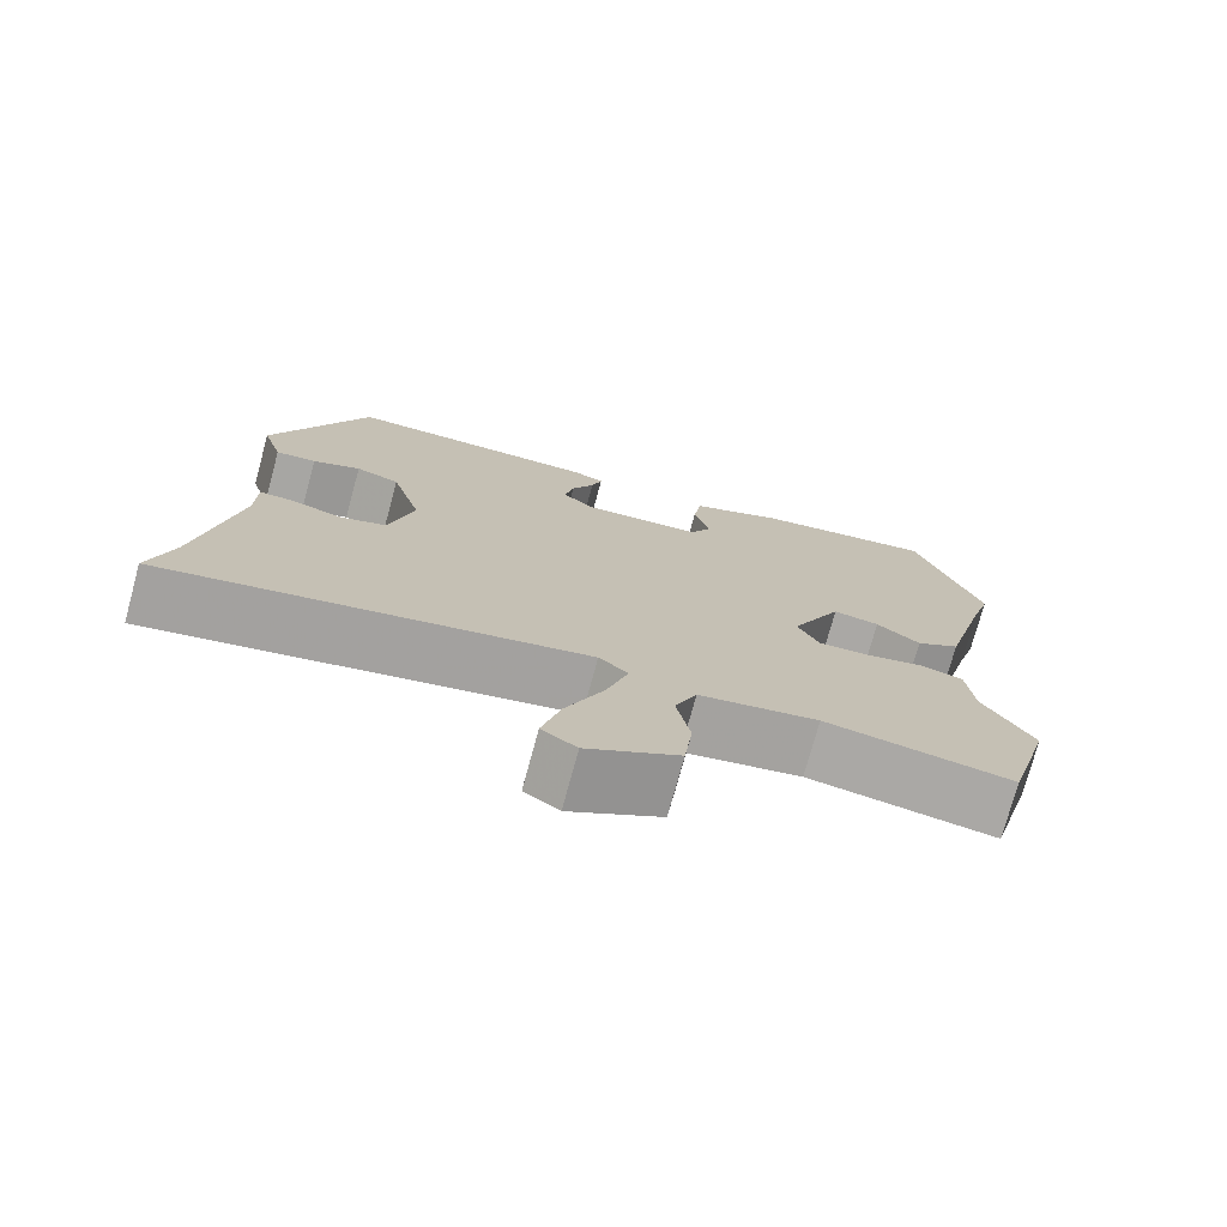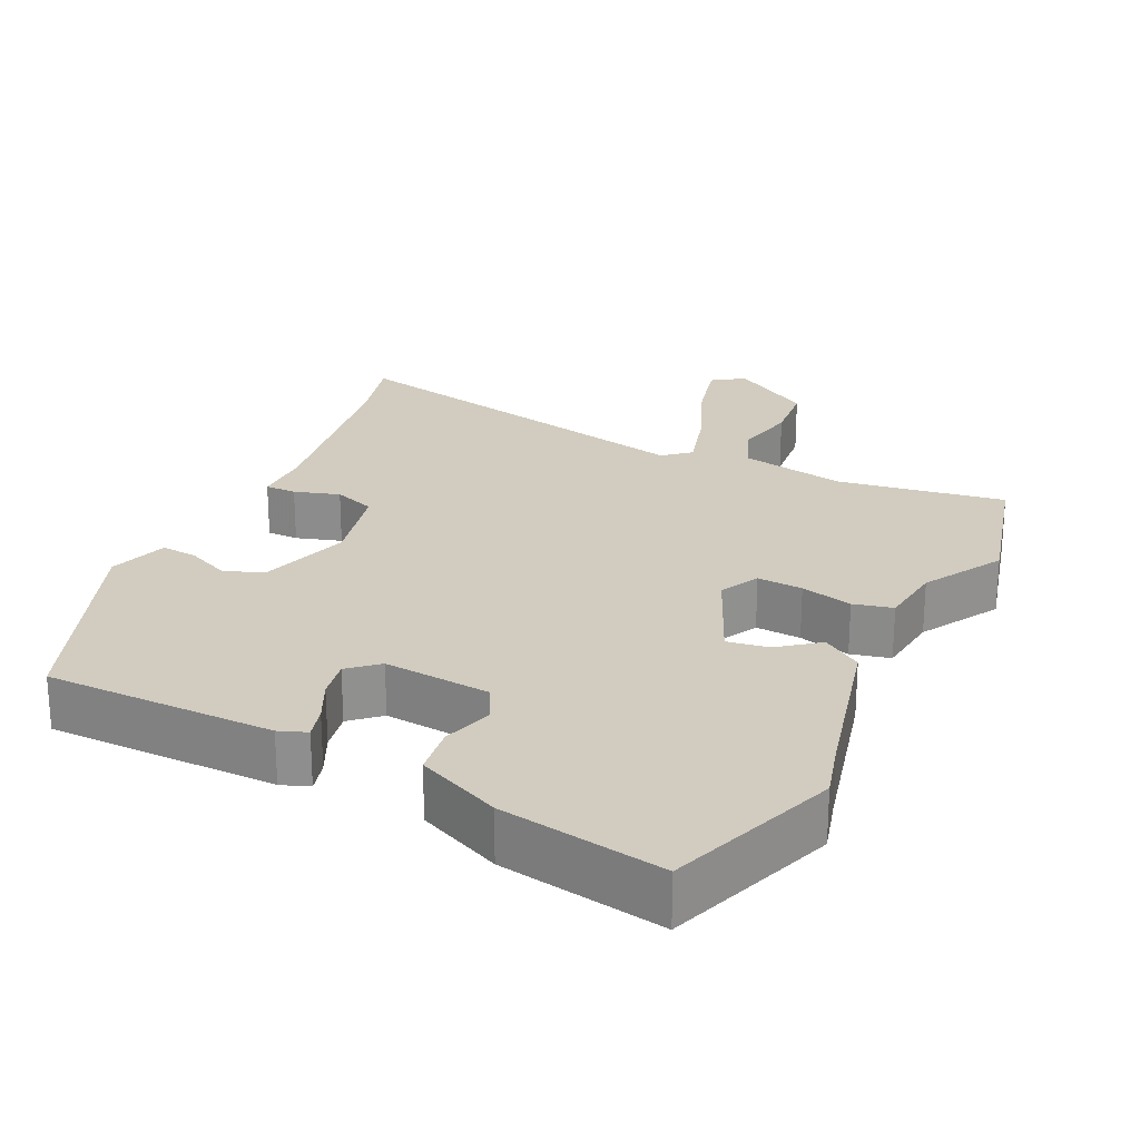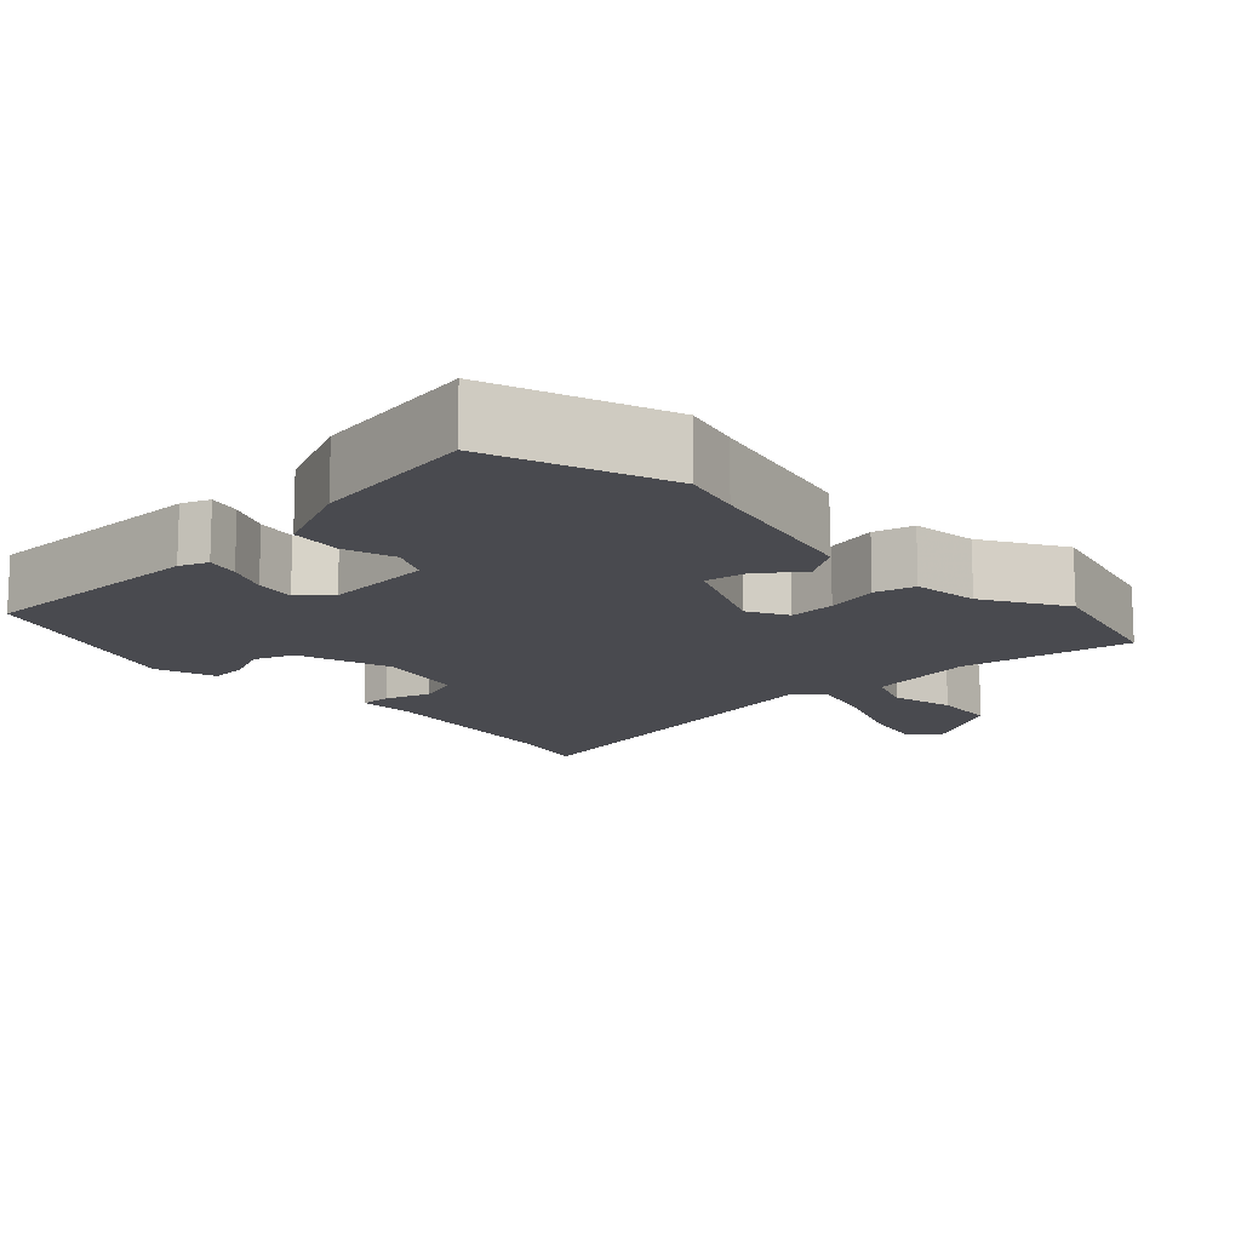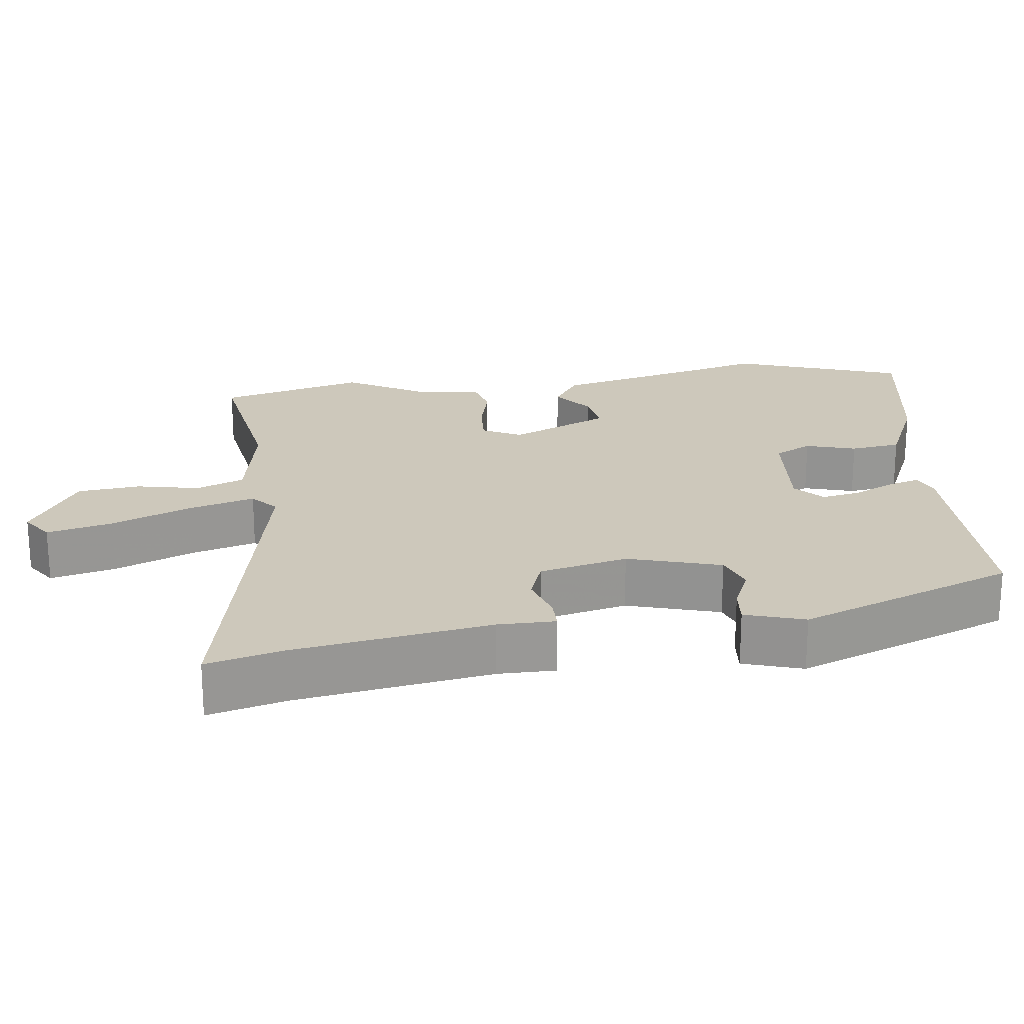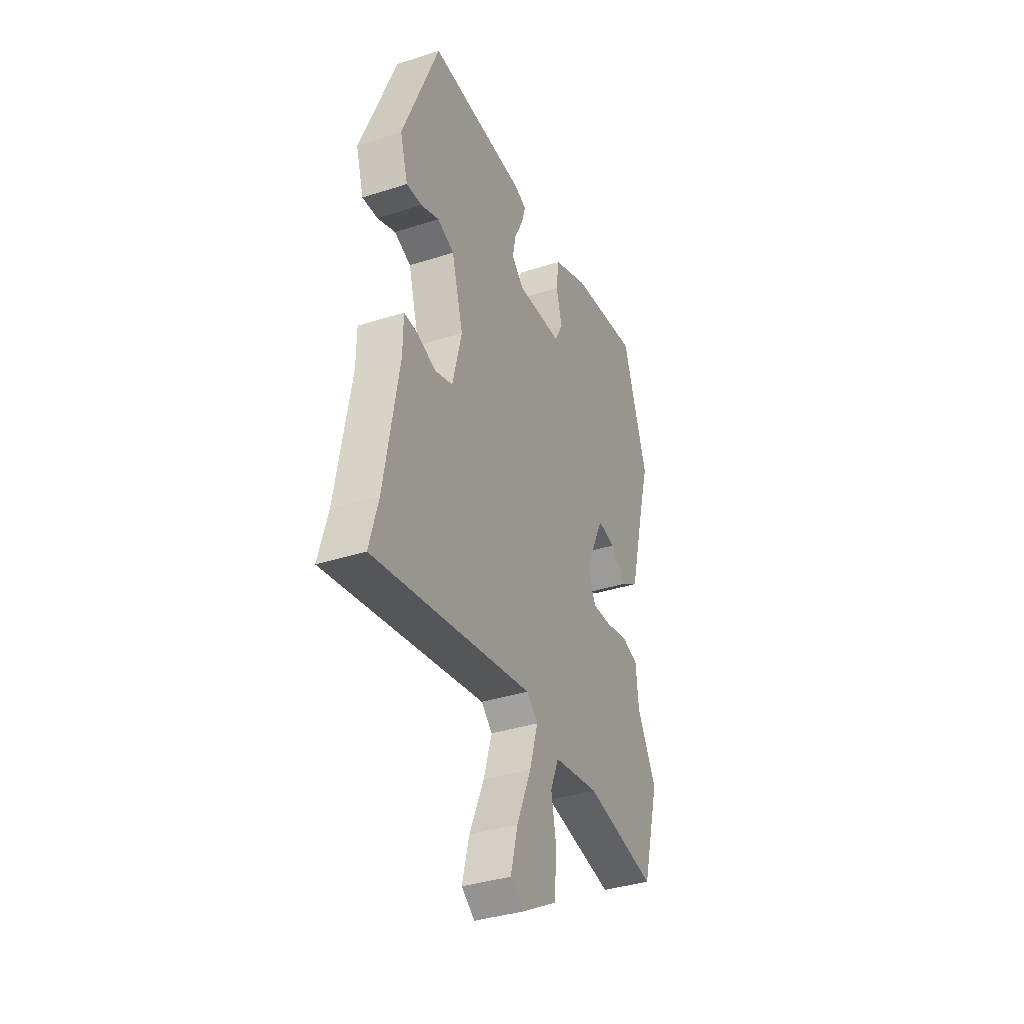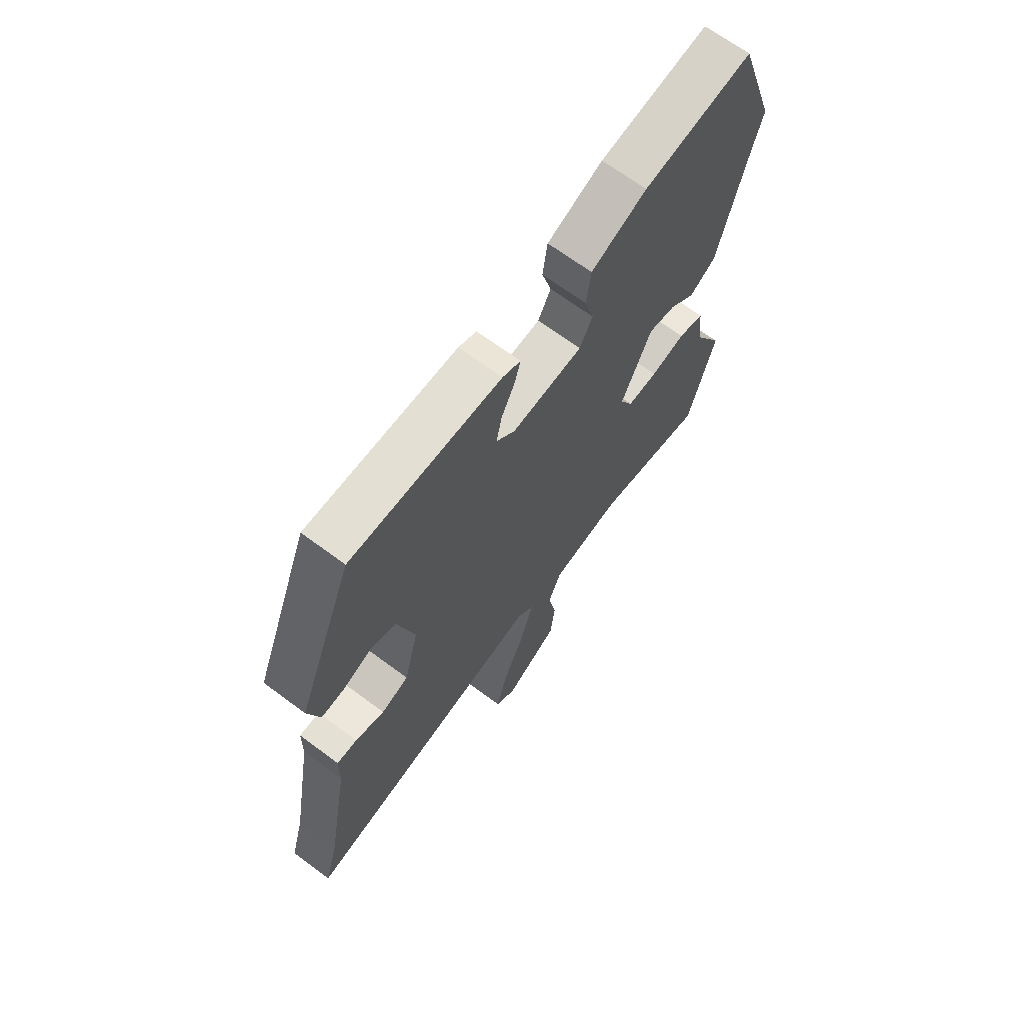
<metadata>
{"format":"obj","ext":"obj","renderer":"f3d","projection":"perspective","resolution":1024,"background":"white","views":[{"elev":-75.0,"azim":-15.2,"up":"+Z"},{"elev":24.2,"azim":26.5,"up":"+Y"},{"elev":-13.5,"azim":44.1,"up":"+Y"},{"elev":21.8,"azim":-96.6,"up":"+Y"},{"elev":-36.9,"azim":-67.5,"up":"+Z"},{"elev":67.4,"azim":-53.2,"up":"+Z"}]}
</metadata>
<code>
v 0.484 0.07 0.547
v 0.564 0.07 0.311
v 0.541 0.07 0.232
v 0.482 0.07 0.007
v 0.427 0.07 -0.028
v 0.373 0.07 0.015
v 0.316 0.07 0.025
v 0.253 0.07 -0.111
v 0.28 0.07 -0.165
v 0.343 0.07 -0.162
v 0.415 0.07 -0.145
v 0.469 0.07 -0.159
v 0.478 0.07 -0.248
v 0.54 0.07 -0.358
v 0.484 0.07 -0.558
v 0.253 0.07 -0.518
v 0.106 0.07 -0.544
v 0.079 0.07 -0.609
v 0.096 0.07 -0.696
v 0.086 0.07 -0.782
v -0.027 0.07 -0.848
v -0.07 0.07 -0.818
v -0.047 0.07 -0.729
v 0 0.07 -0.619
v 0.027 0.07 -0.529
v -0.009 0.07 -0.497
v -0.527 0.07 -0.599
v -0.498 0.07 -0.494
v -0.451 0.07 -0.225
v -0.45 0.07 -0.146
v -0.407 0.07 -0.147
v -0.345 0.07 -0.167
v -0.287 0.07 -0.147
v -0.257 0.07 -0.026
v -0.294 0.07 0.102
v -0.348 0.07 0.122
v -0.407 0.07 0.097
v -0.457 0.07 0.093
v -0.482 0.07 0.175
v -0.364 0.07 0.47
v -0.048 0.07 0.467
v -0.01 0.07 0.452
v -0.023 0.07 0.408
v -0.051 0.07 0.352
v -0.062 0.07 0.298
v -0.023 0.07 0.262
v 0.125 0.07 0.273
v 0.152 0.07 0.324
v 0.132 0.07 0.393
v 0.142 0.07 0.462
v 0.258 0.07 0.512
v 0.484 0 0.547
v 0.564 0 0.311
v 0.541 0 0.232
v 0.482 0 0.007
v 0.427 0 -0.028
v 0.373 0 0.015
v 0.316 0 0.025
v 0.253 0 -0.111
v 0.28 0 -0.165
v 0.343 0 -0.162
v 0.415 0 -0.145
v 0.469 0 -0.159
v 0.478 0 -0.248
v 0.54 0 -0.358
v 0.484 0 -0.558
v 0.253 0 -0.518
v 0.106 0 -0.544
v 0.079 0 -0.609
v 0.096 0 -0.696
v 0.086 0 -0.782
v -0.027 0 -0.848
v -0.07 0 -0.818
v -0.047 0 -0.729
v 0 0 -0.619
v 0.027 0 -0.529
v -0.009 0 -0.497
v -0.527 0 -0.599
v -0.498 0 -0.494
v -0.451 0 -0.225
v -0.45 0 -0.146
v -0.407 0 -0.147
v -0.345 0 -0.167
v -0.287 0 -0.147
v -0.257 0 -0.026
v -0.294 0 0.102
v -0.348 0 0.122
v -0.407 0 0.097
v -0.457 0 0.093
v -0.482 0 0.175
v -0.364 0 0.47
v -0.048 0 0.467
v -0.01 0 0.452
v -0.023 0 0.408
v -0.051 0 0.352
v -0.062 0 0.298
v -0.023 0 0.262
v 0.125 0 0.273
v 0.152 0 0.324
v 0.132 0 0.393
v 0.142 0 0.462
v 0.258 0 0.512
f 48 49 50 51
f 47 48 51 1
f 41 42 43 44
f 41 44 45
f 40 41 45
f 39 40 45 46
f 36 37 38 39
f 35 36 39 46
f 29 30 31 32
f 28 29 32 33
f 26 27 28 33
f 25 26 33 34
f 21 22 23 24
f 21 24 25
f 18 19 20 21
f 17 18 21 25
f 16 17 25 34
f 13 14 15 16
f 10 11 12 13
f 9 10 13 16
f 8 9 16 34
f 3 4 5 6
f 3 6 7
f 47 1 2 3
f 47 3 7
f 34 35 46 47
f 7 8 34 47
f 102 101 100 99
f 52 102 99 98
f 95 94 93 92
f 96 95 92
f 96 92 91
f 97 96 91 90
f 90 89 88 87
f 97 90 87 86
f 83 82 81 80
f 84 83 80 79
f 84 79 78 77
f 85 84 77 76
f 75 74 73 72
f 76 75 72
f 72 71 70 69
f 76 72 69 68
f 85 76 68 67
f 67 66 65 64
f 64 63 62 61
f 67 64 61 60
f 85 67 60 59
f 57 56 55 54
f 58 57 54
f 54 53 52 98
f 58 54 98
f 98 97 86 85
f 98 85 59 58
f 1 52 53 2
f 2 53 54 3
f 3 54 55 4
f 4 55 56 5
f 5 56 57 6
f 6 57 58 7
f 7 58 59 8
f 8 59 60 9
f 9 60 61 10
f 10 61 62 11
f 11 62 63 12
f 12 63 64 13
f 13 64 65 14
f 14 65 66 15
f 15 66 67 16
f 16 67 68 17
f 17 68 69 18
f 18 69 70 19
f 19 70 71 20
f 20 71 72 21
f 21 72 73 22
f 22 73 74 23
f 23 74 75 24
f 24 75 76 25
f 25 76 77 26
f 26 77 78 27
f 27 78 79 28
f 28 79 80 29
f 29 80 81 30
f 30 81 82 31
f 31 82 83 32
f 32 83 84 33
f 33 84 85 34
f 34 85 86 35
f 35 86 87 36
f 36 87 88 37
f 37 88 89 38
f 38 89 90 39
f 39 90 91 40
f 40 91 92 41
f 41 92 93 42
f 42 93 94 43
f 43 94 95 44
f 44 95 96 45
f 45 96 97 46
f 46 97 98 47
f 47 98 99 48
f 48 99 100 49
f 49 100 101 50
f 50 101 102 51
f 51 102 52 1

</code>
